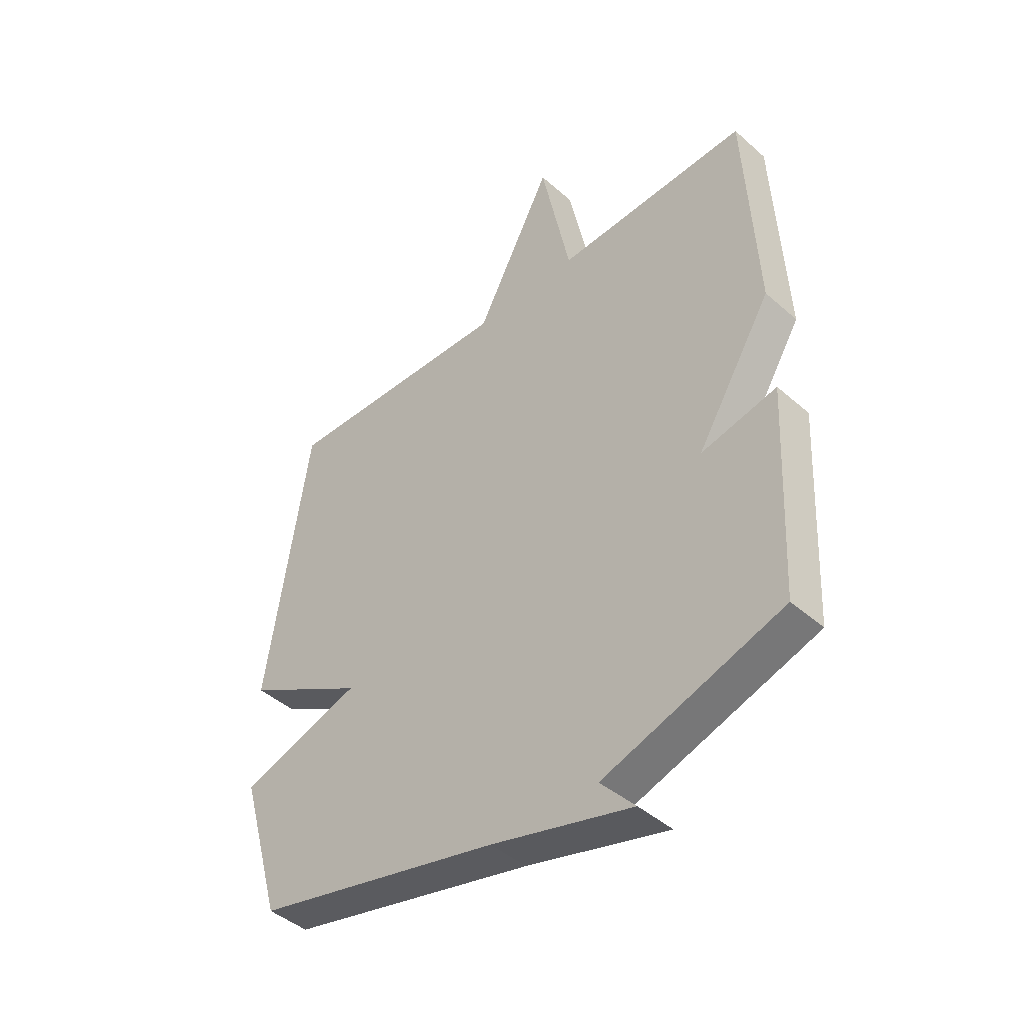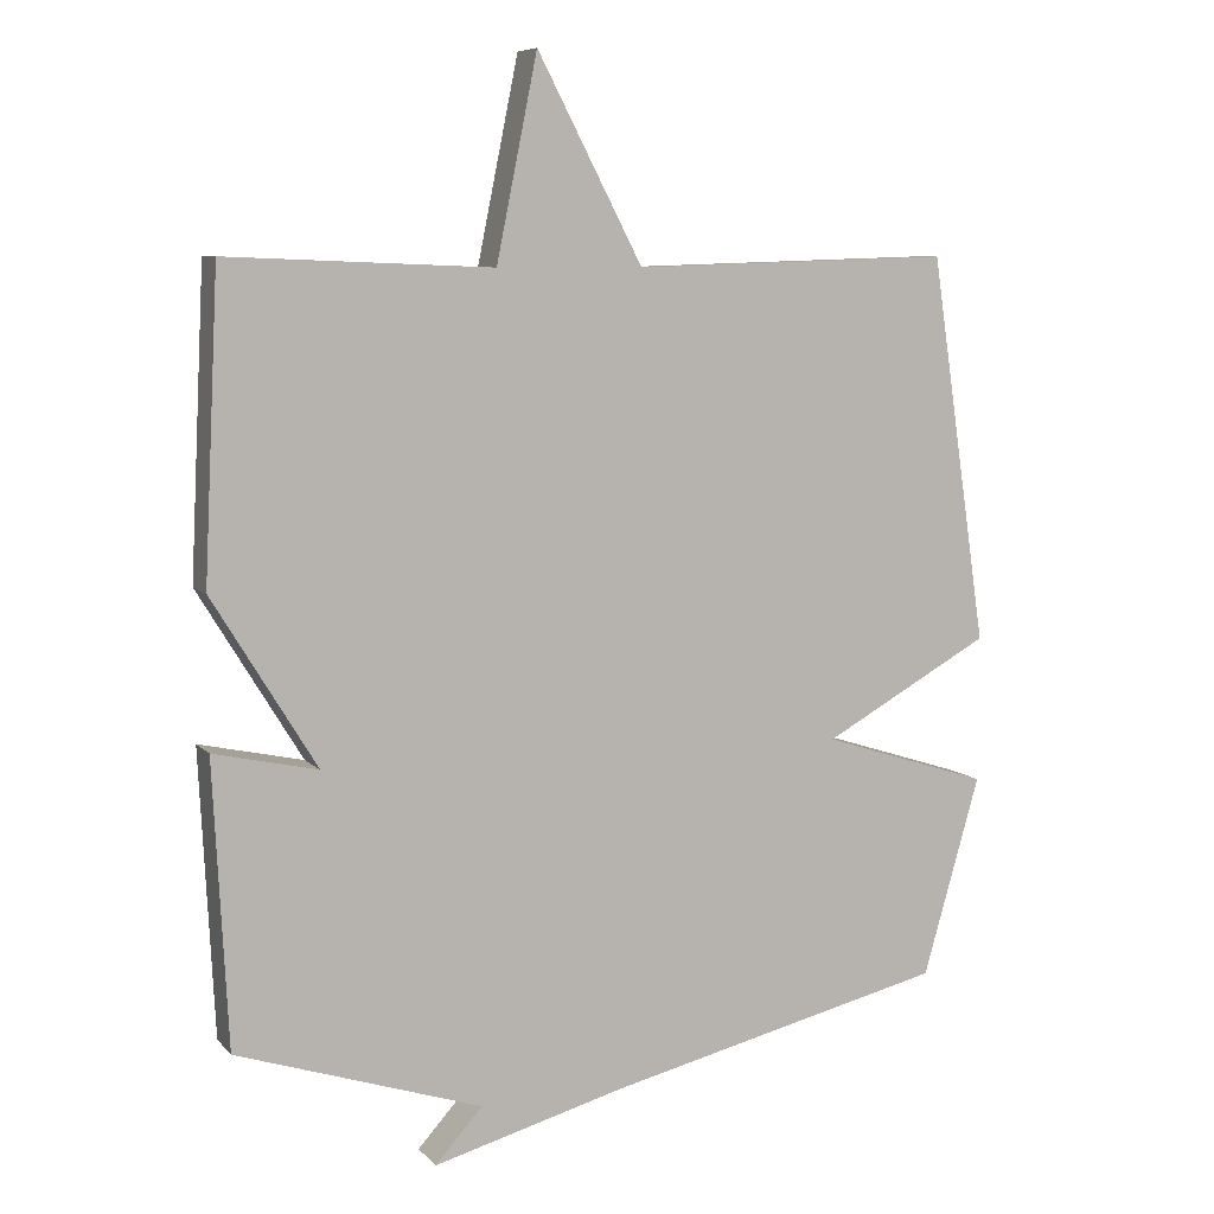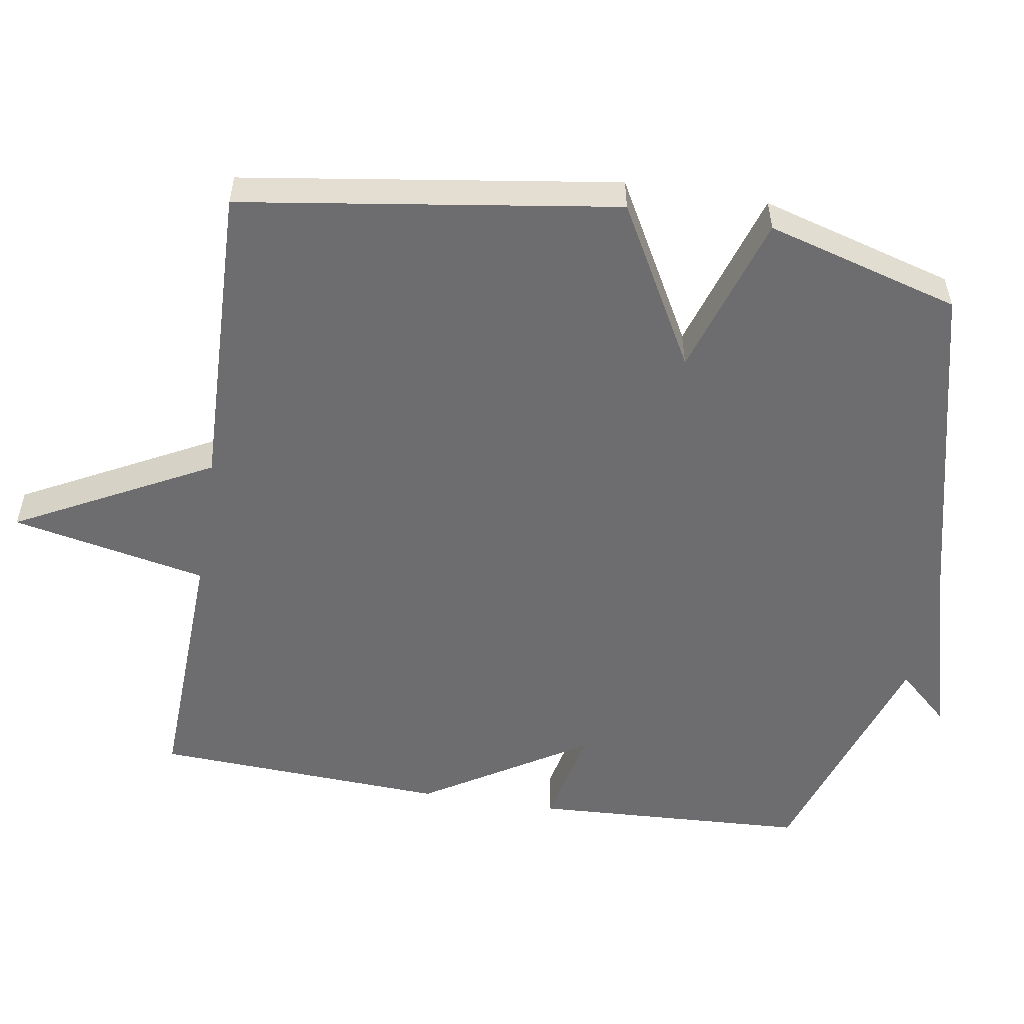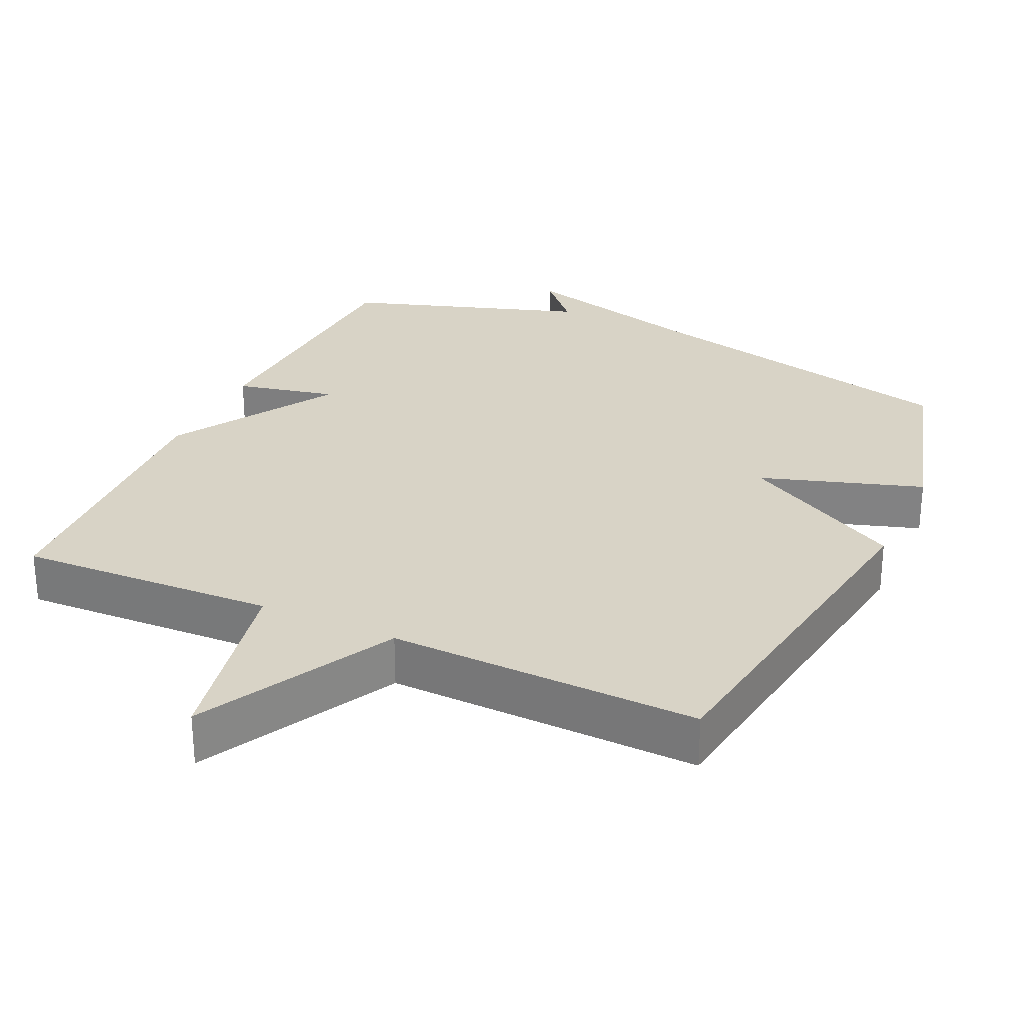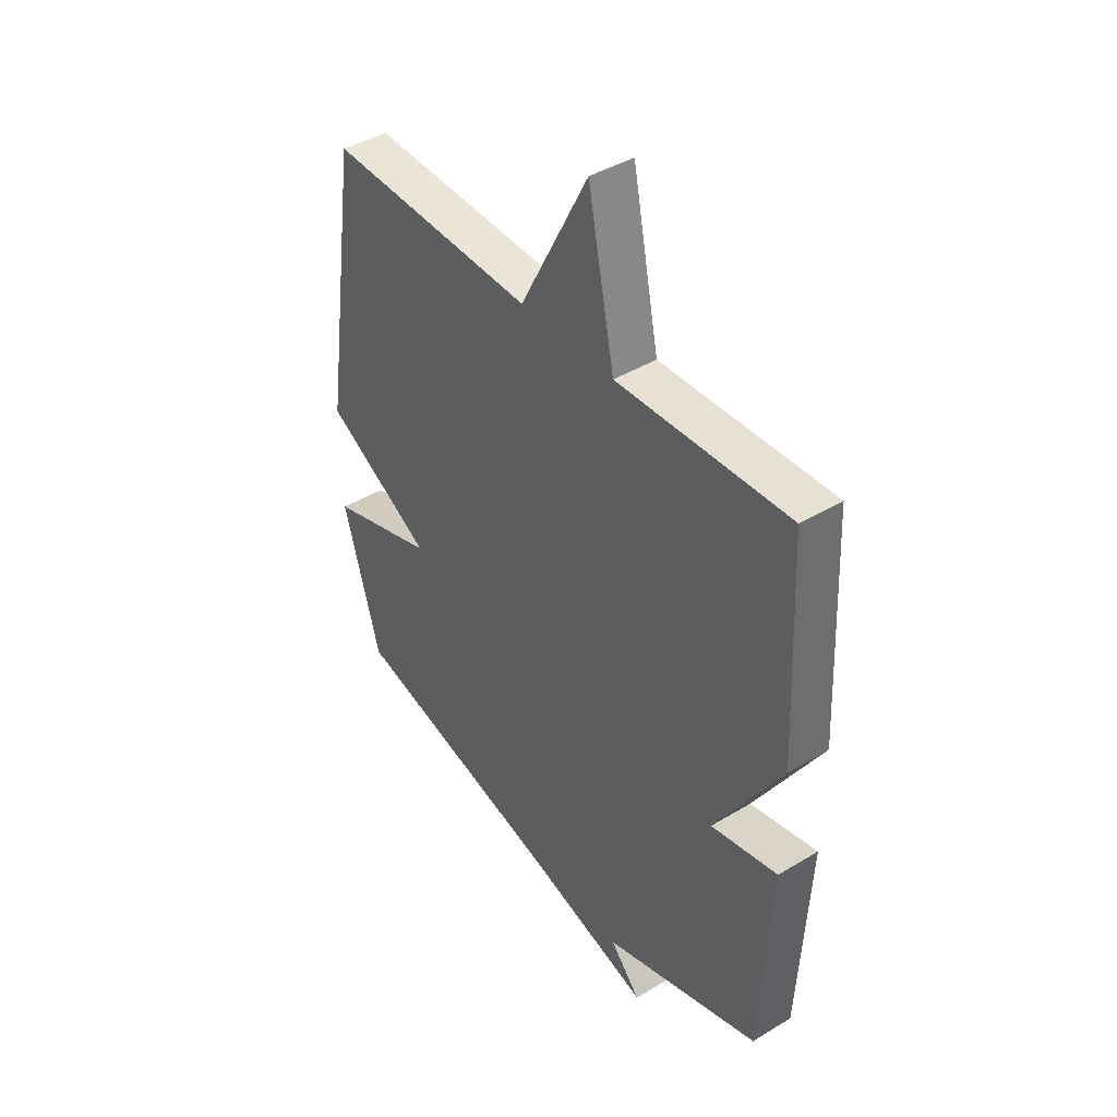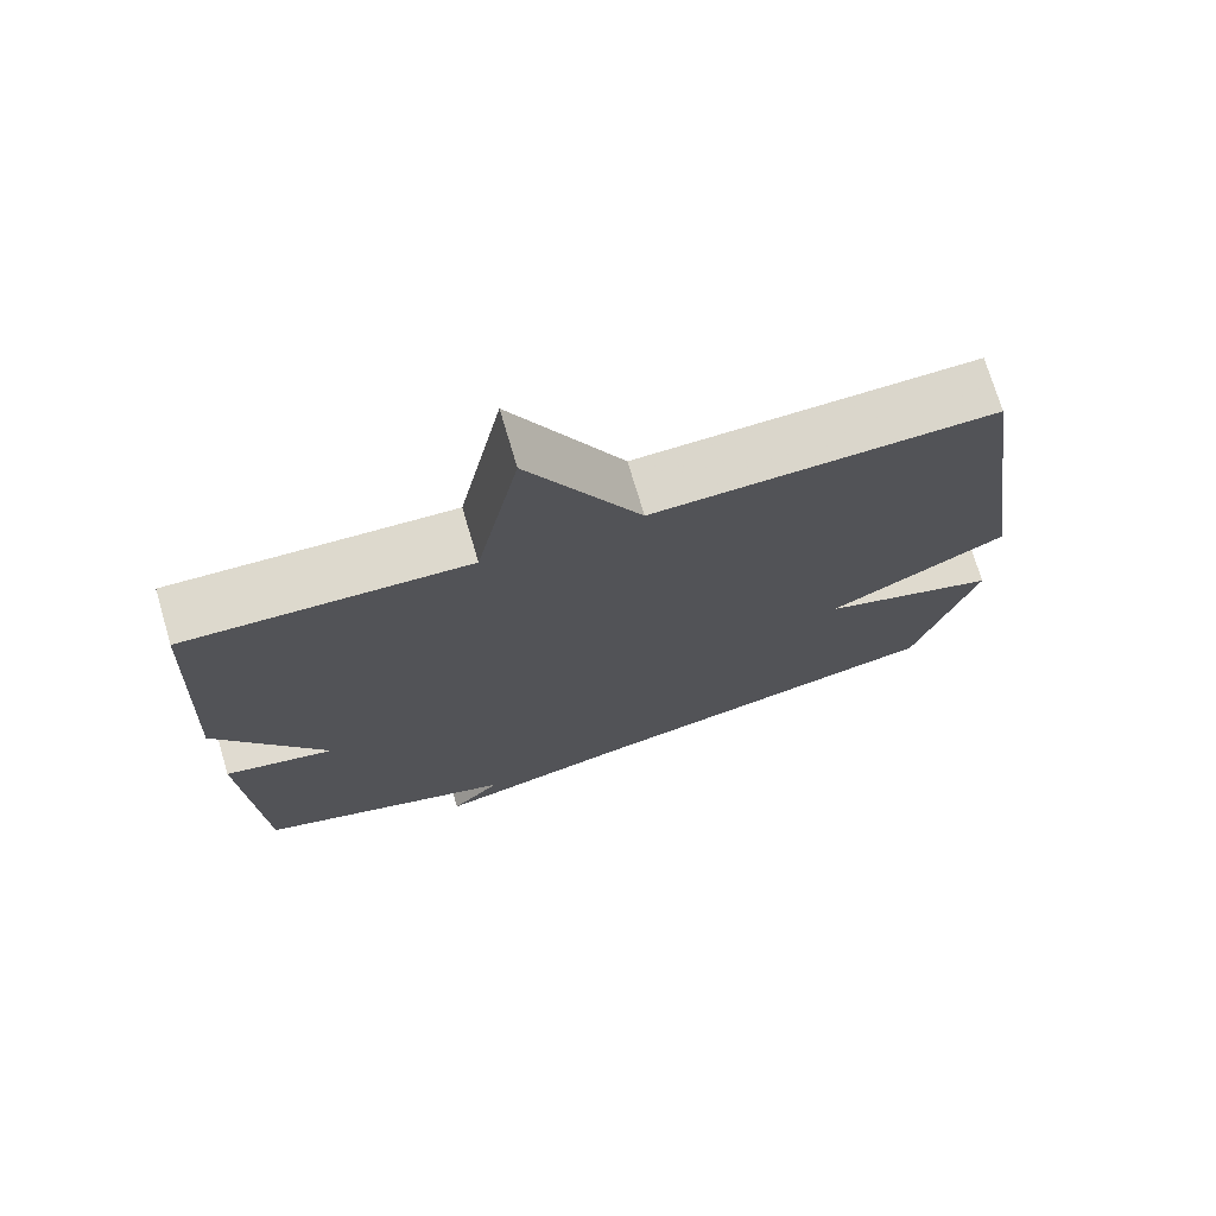
<metadata>
{"format":"obj","ext":"obj","renderer":"f3d","projection":"perspective","resolution":1024,"background":"white","views":[{"elev":-44.0,"azim":-135.8,"up":"+Z"},{"elev":7.5,"azim":-22.6,"up":"+Z"},{"elev":-54.1,"azim":80.8,"up":"+Y"},{"elev":28.1,"azim":24.7,"up":"+Y"},{"elev":42.1,"azim":-126.0,"up":"+Z"},{"elev":73.1,"azim":-16.5,"up":"+Z"}]}
</metadata>
<code>
v -0.5 0.07 0.5
v -0.137 0.07 0.486
v -0.081 0.07 0.761
v 0.063 0.07 0.486
v 0.5 0.07 0.5
v 0.578 0.07 -0.028
v 0.349 0.07 -0.155
v 0.578 0.07 -0.228
v 0.5 0.07 -0.5
v 0.036 0.07 -0.61
v -0.229 0.07 -0.682
v -0.164 0.07 -0.61
v -0.5 0.07 -0.5
v -0.52 0.07 -0.112
v -0.378 0.07 -0.143
v -0.52 0.07 0.088
v -0.5 0 0.5
v -0.137 0 0.486
v -0.081 0 0.761
v 0.063 0 0.486
v 0.5 0 0.5
v 0.578 0 -0.028
v 0.349 0 -0.155
v 0.578 0 -0.228
v 0.5 0 -0.5
v 0.036 0 -0.61
v -0.229 0 -0.682
v -0.164 0 -0.61
v -0.5 0 -0.5
v -0.52 0 -0.112
v -0.378 0 -0.143
v -0.52 0 0.088
f 15 16 1 2
f 12 13 14 15
f 12 15 2
f 10 11 12
f 9 10 12
f 8 9 12
f 7 8 12
f 2 3 4
f 12 2 4
f 7 12 4
f 4 5 6 7
f 18 17 32 31
f 31 30 29 28
f 18 31 28
f 28 27 26
f 28 26 25
f 28 25 24
f 28 24 23
f 20 19 18
f 20 18 28
f 20 28 23
f 23 22 21 20
f 1 17 18 2
f 2 18 19 3
f 3 19 20 4
f 4 20 21 5
f 5 21 22 6
f 6 22 23 7
f 7 23 24 8
f 8 24 25 9
f 9 25 26 10
f 10 26 27 11
f 11 27 28 12
f 12 28 29 13
f 13 29 30 14
f 14 30 31 15
f 15 31 32 16
f 16 32 17 1

</code>
